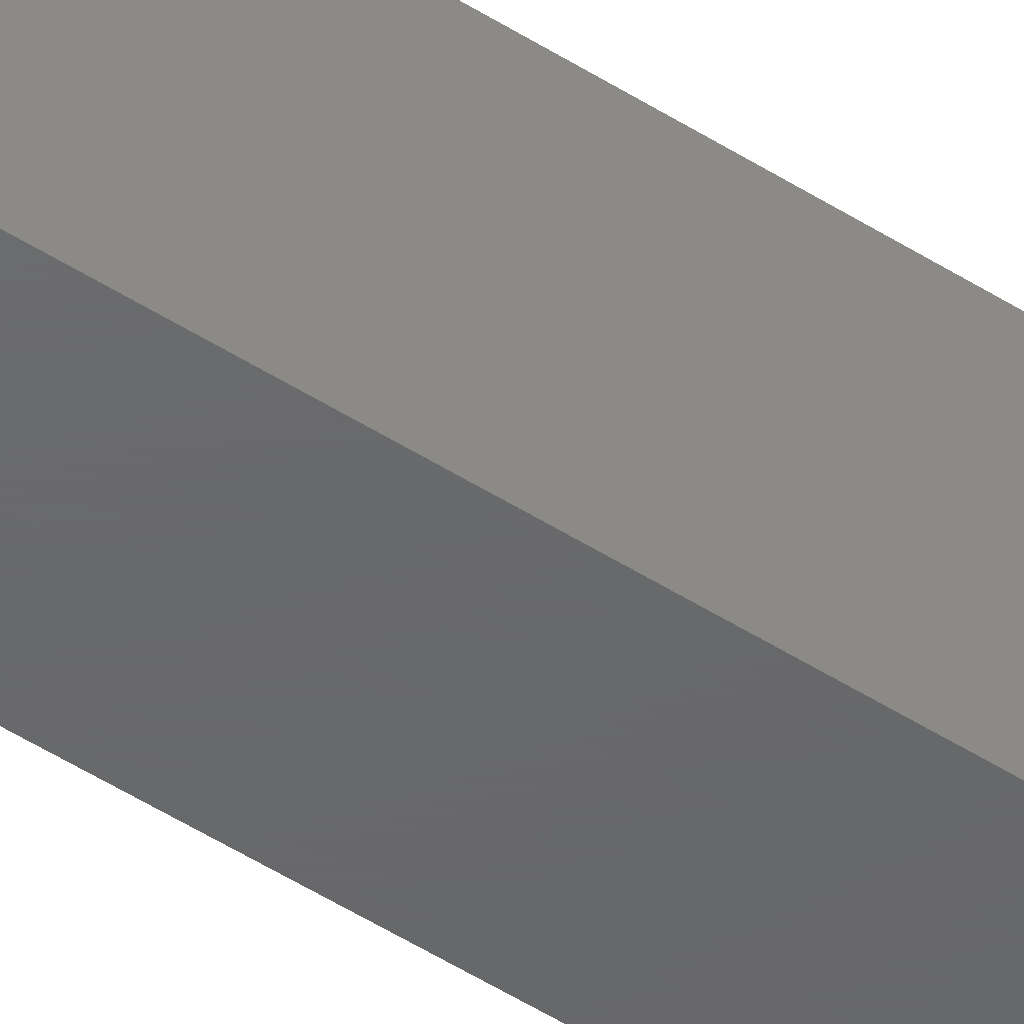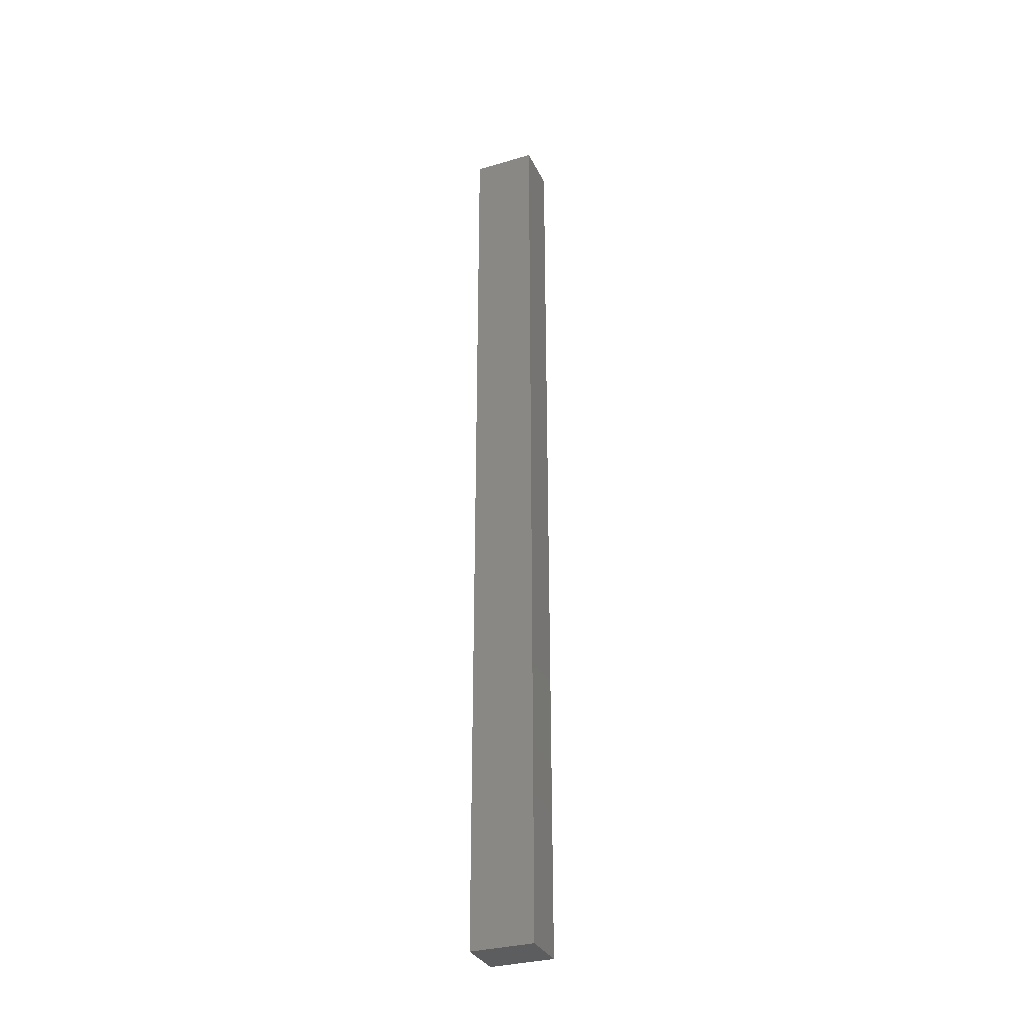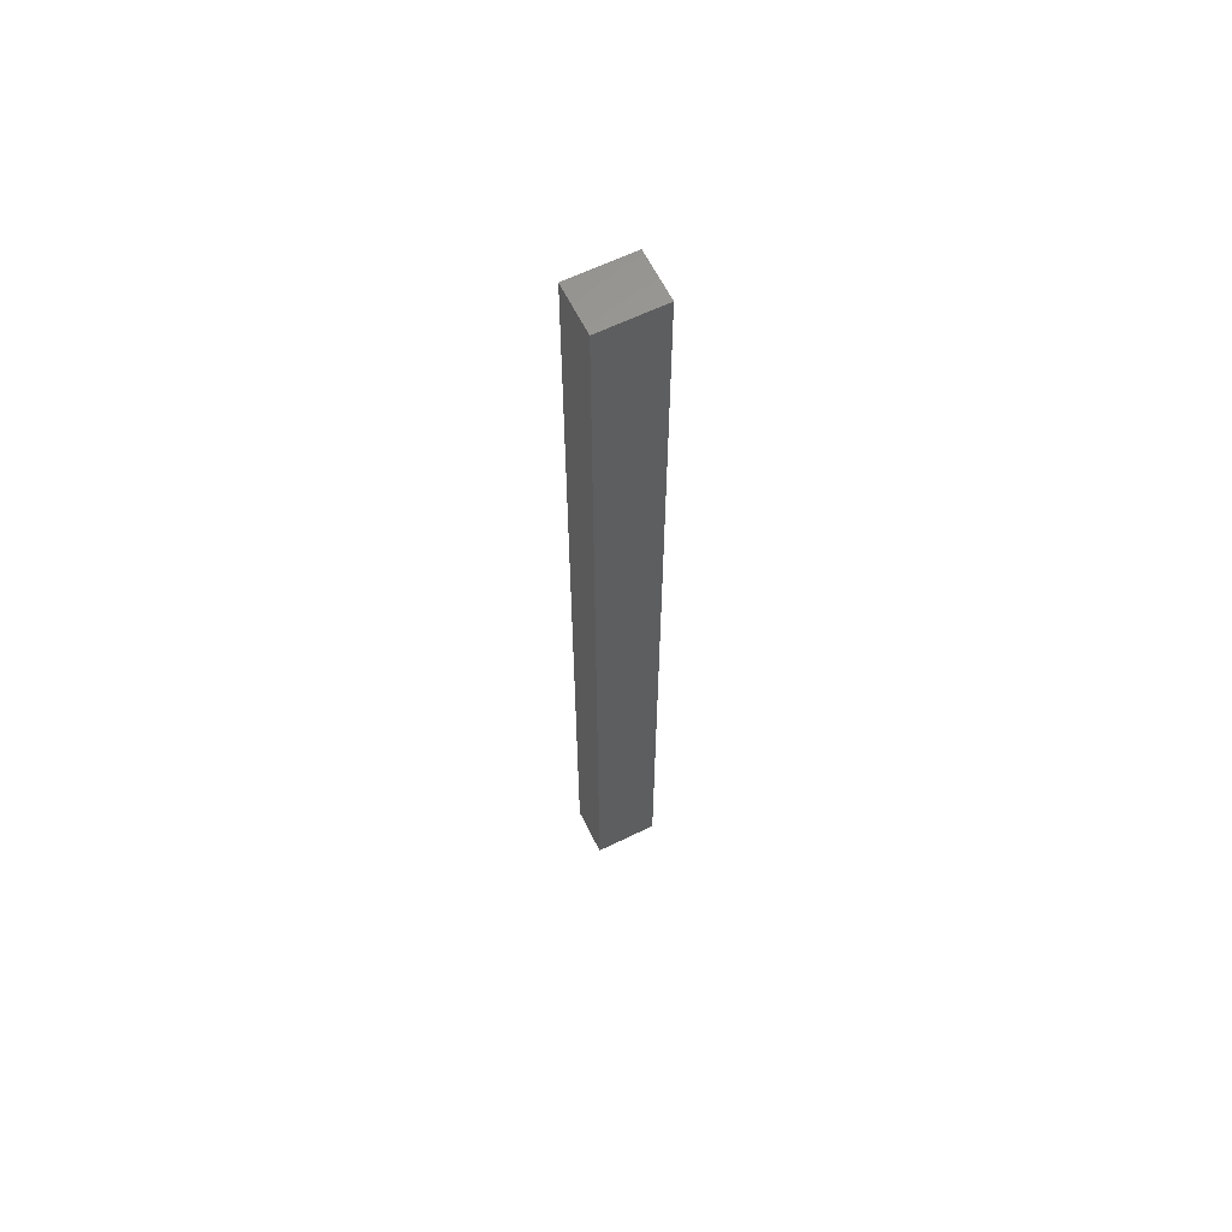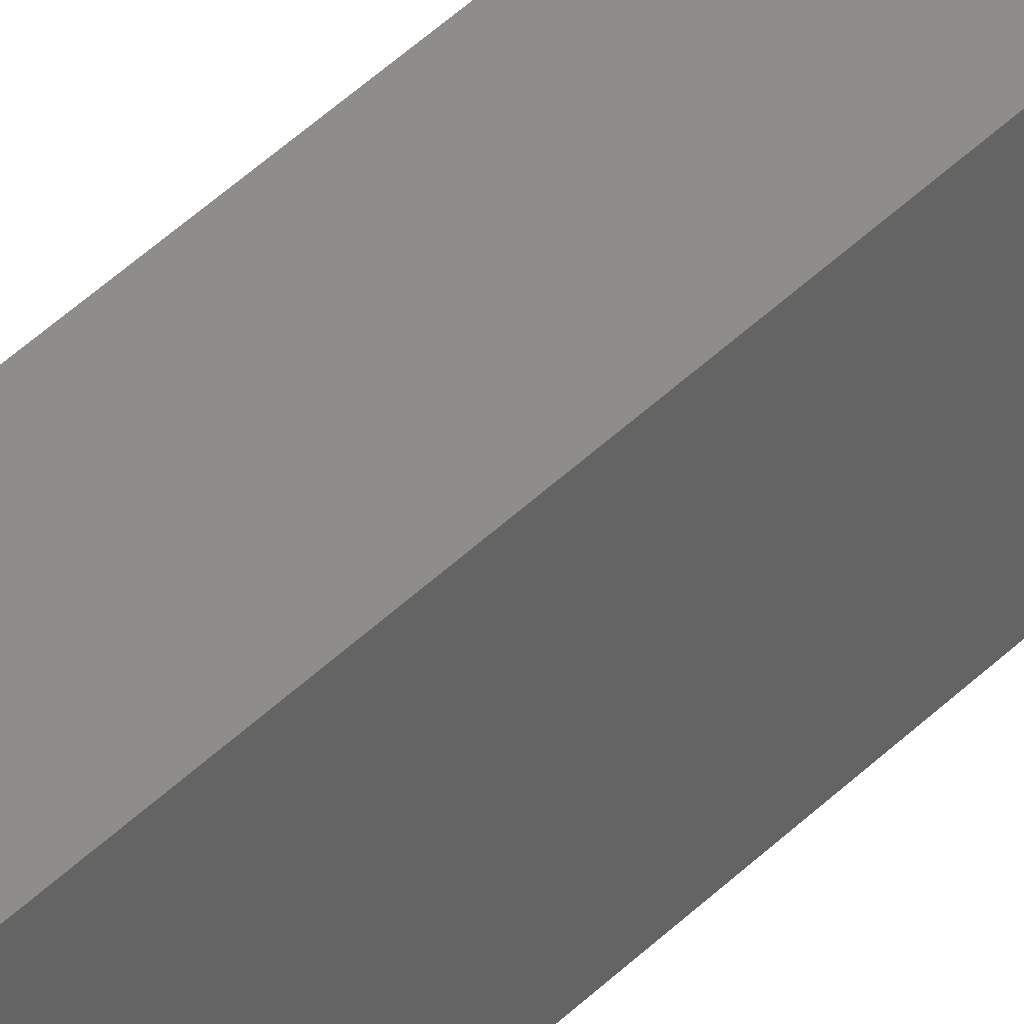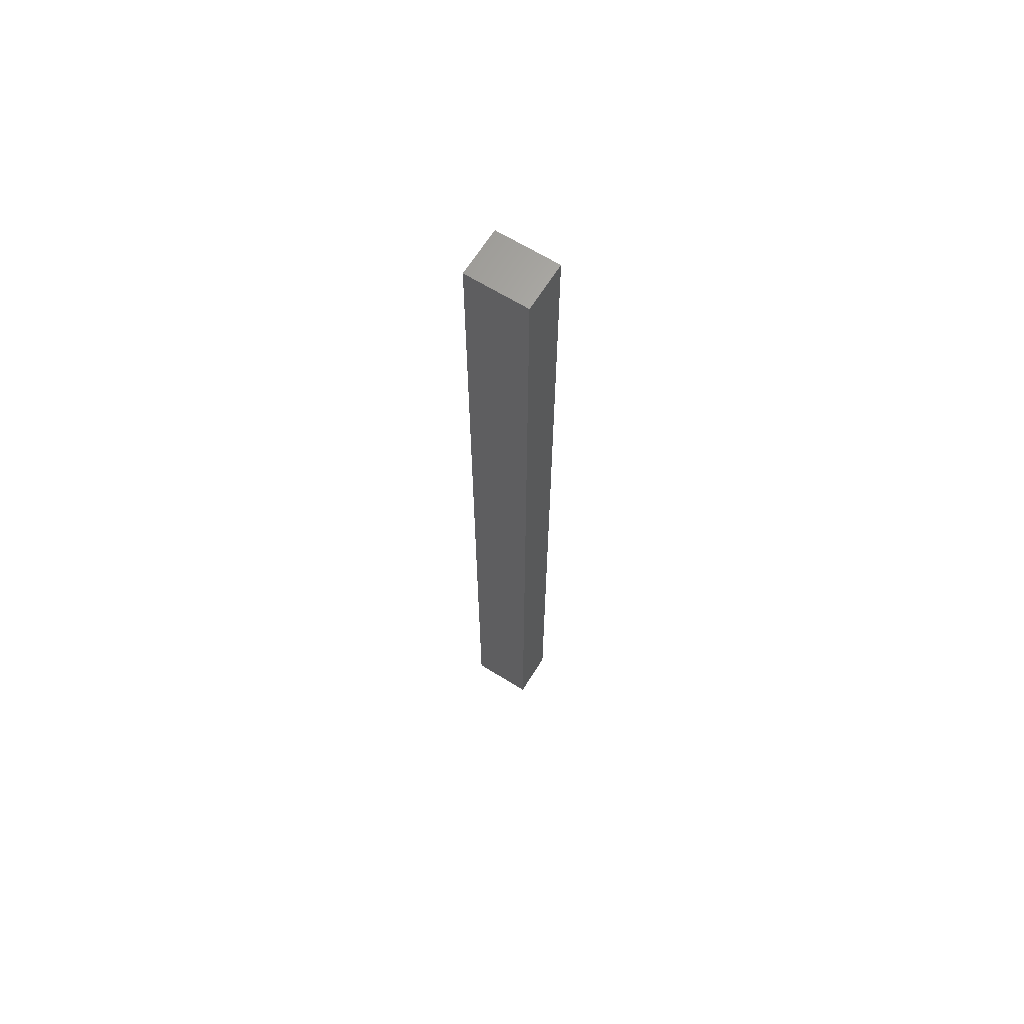
<metadata>
{"format":"stl","ext":"stl","renderer":"f3d","projection":"perspective","resolution":1024,"background":"white","views":[{"elev":-47.2,"azim":53.7,"up":"+Y"},{"elev":-32.0,"azim":-67.7,"up":"+Z"},{"elev":62.6,"azim":63.7,"up":"+Z"},{"elev":39.5,"azim":-141.4,"up":"+Y"},{"elev":65.7,"azim":121.9,"up":"+Z"}]}
</metadata>
<code>
# stl→obj: 8 verts, 12 faces
v 0 0 0.98
v 0.05 0 0
v 0 0 0
v 0.05 0 0.98
v 0 -0.065 0.98
v 0.05 -0.065 0.98
v 0 -0.065 0
v 0.05 -0.065 0
f 1 2 3
f 1 4 2
f 5 4 1
f 5 6 4
f 5 7 8
f 5 8 6
f 7 3 2
f 7 2 8
f 1 7 5
f 1 3 7
f 4 6 8
f 4 8 2

</code>
